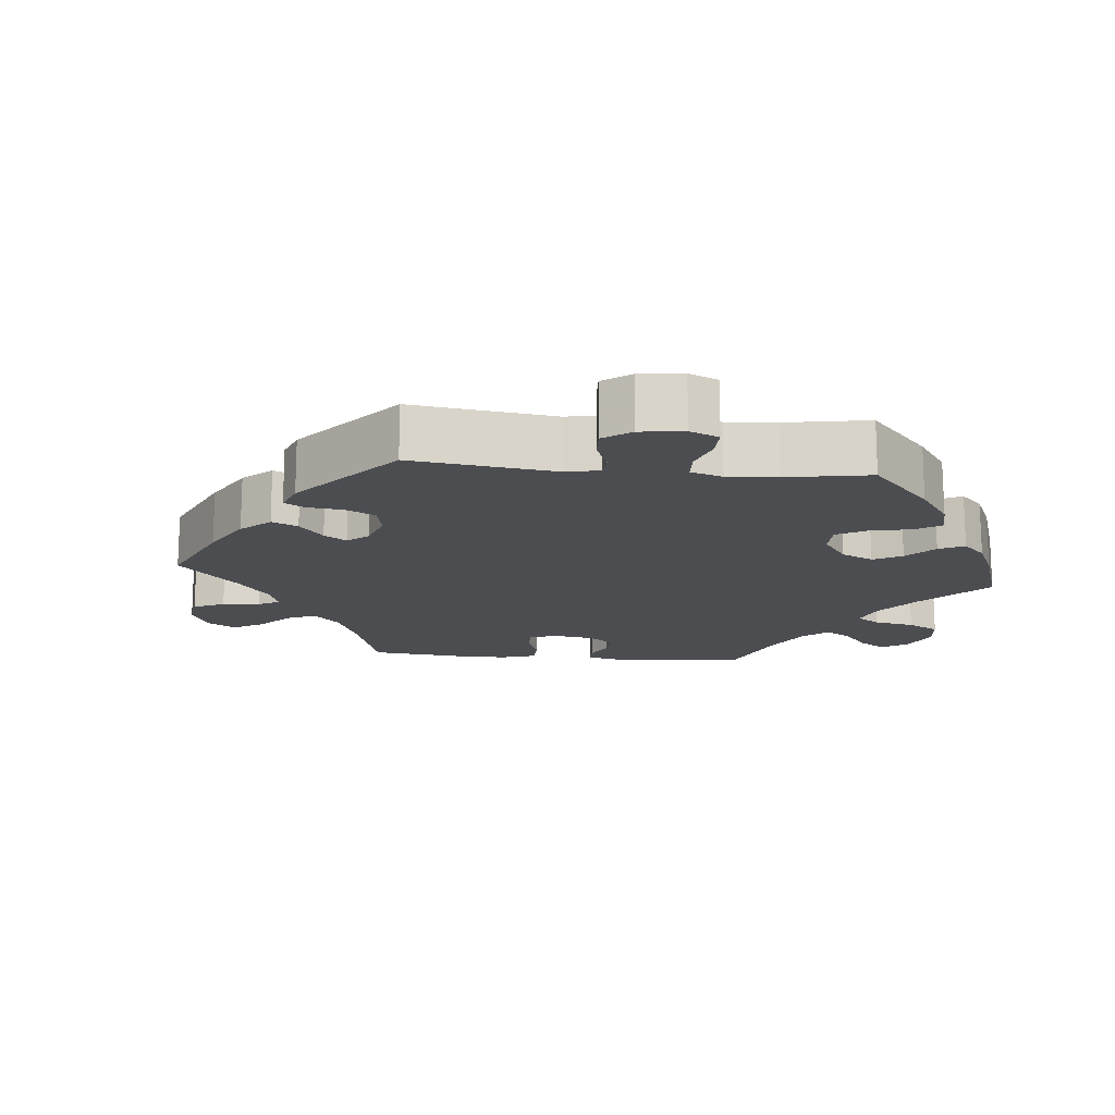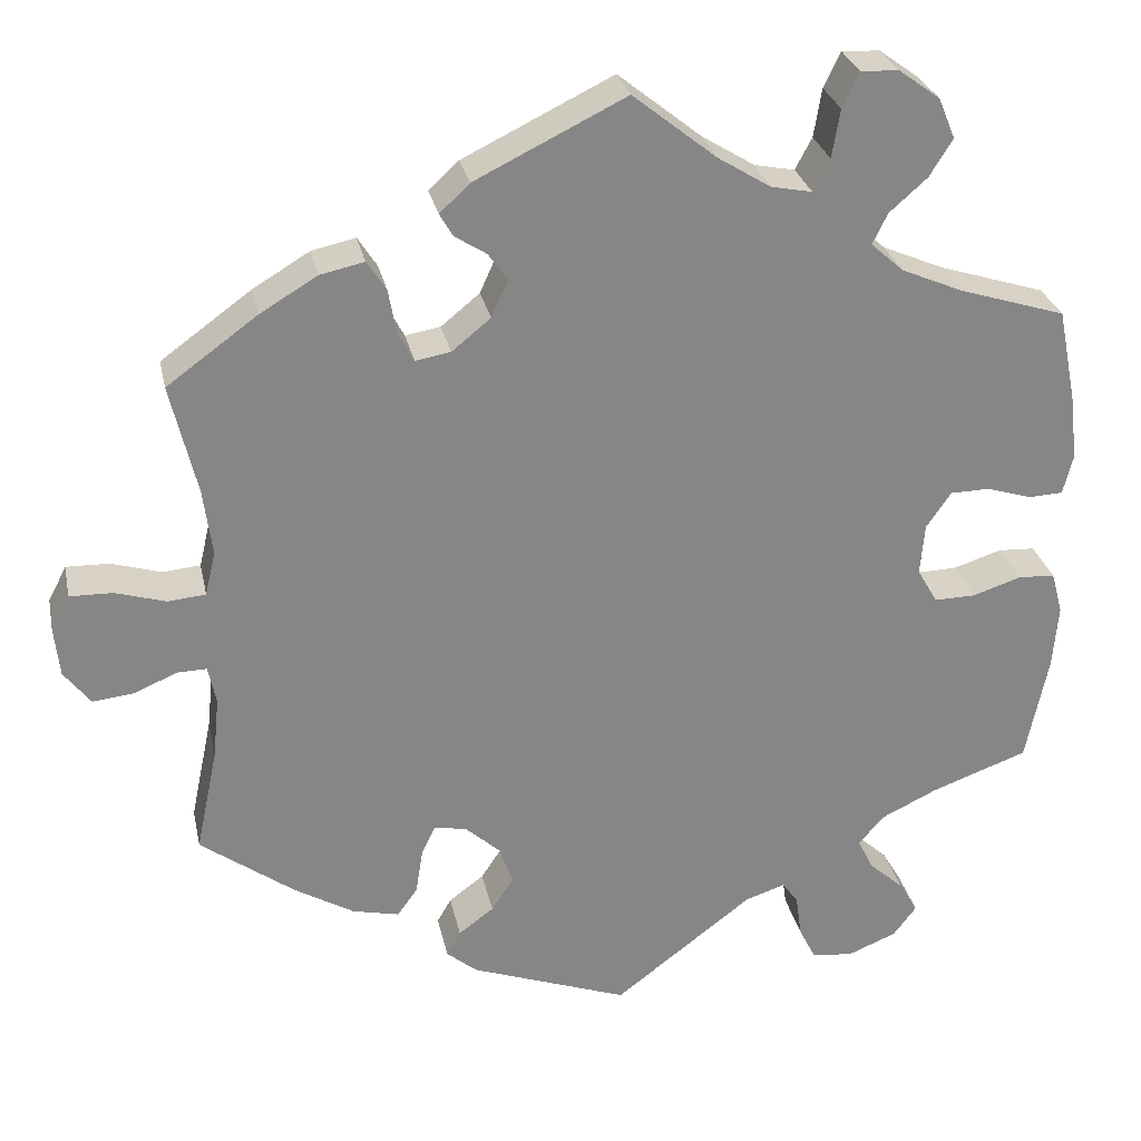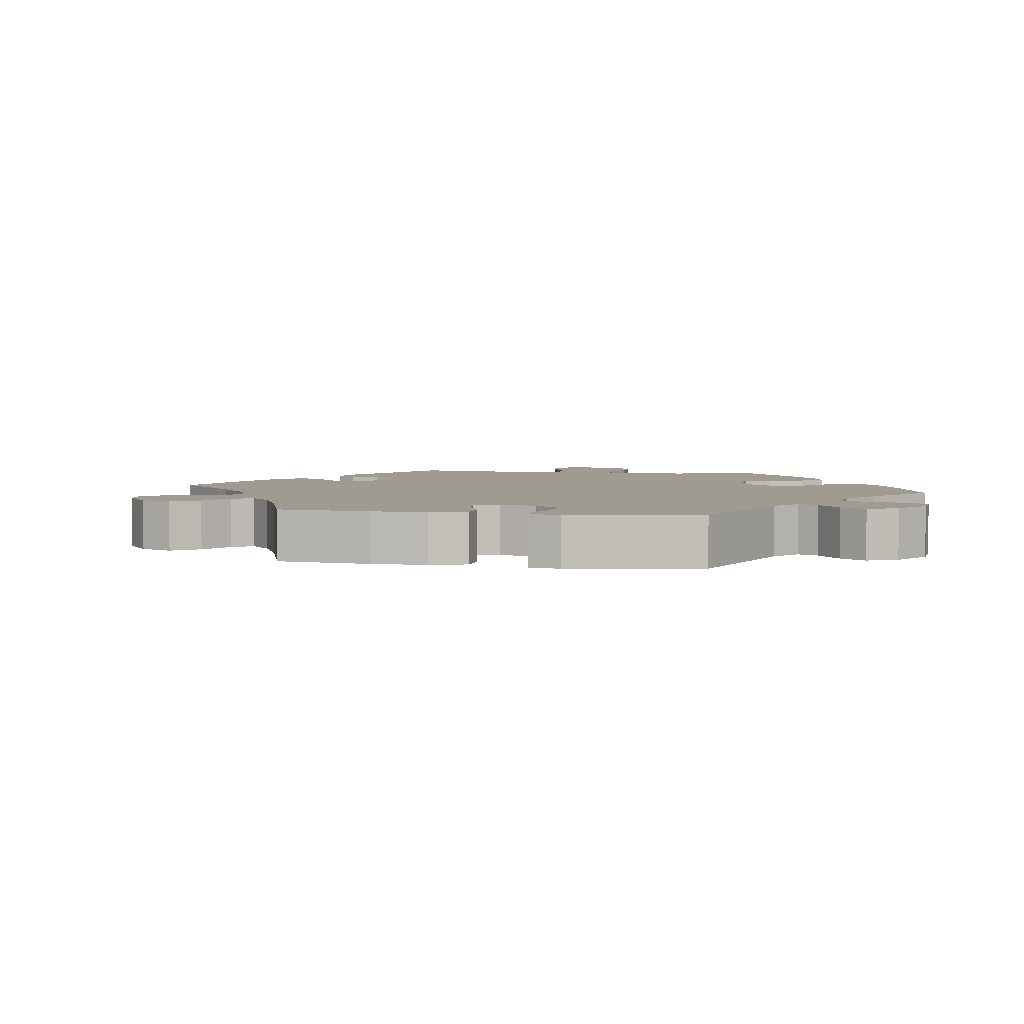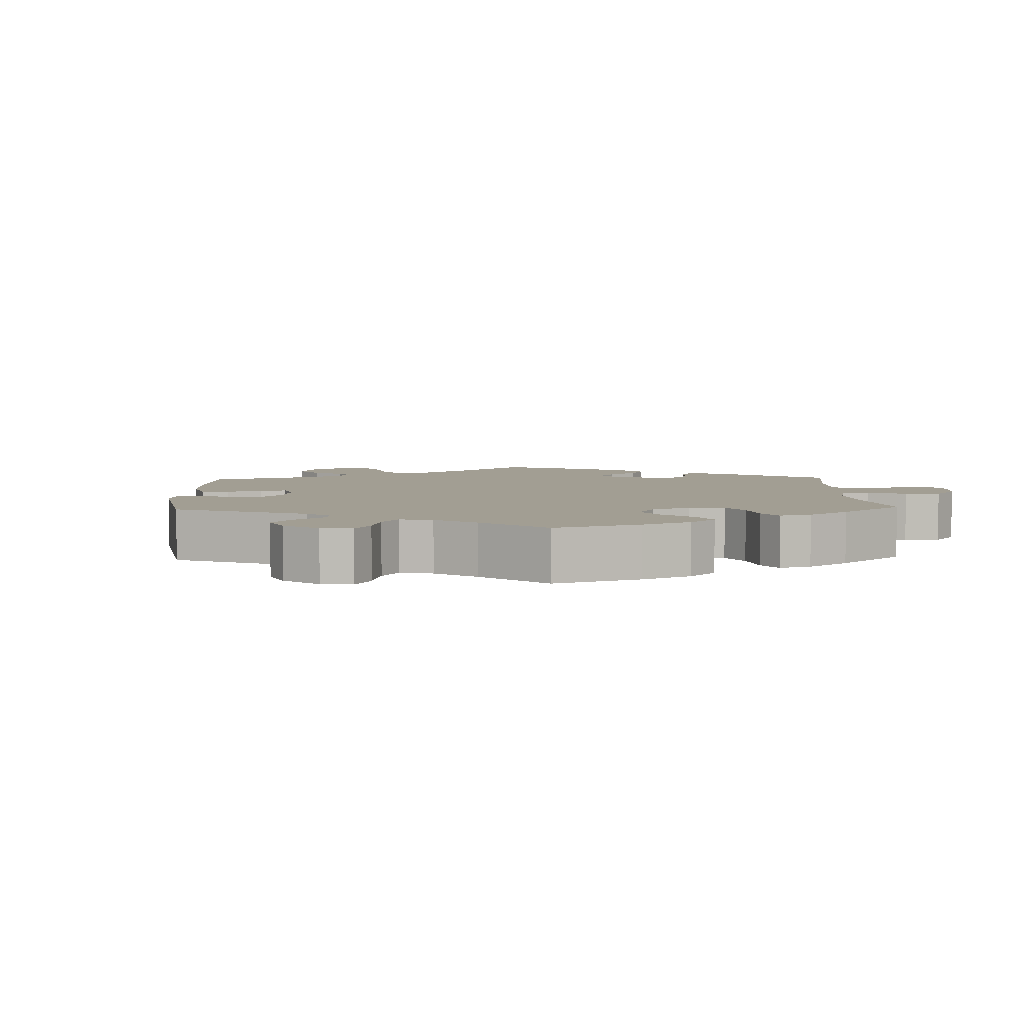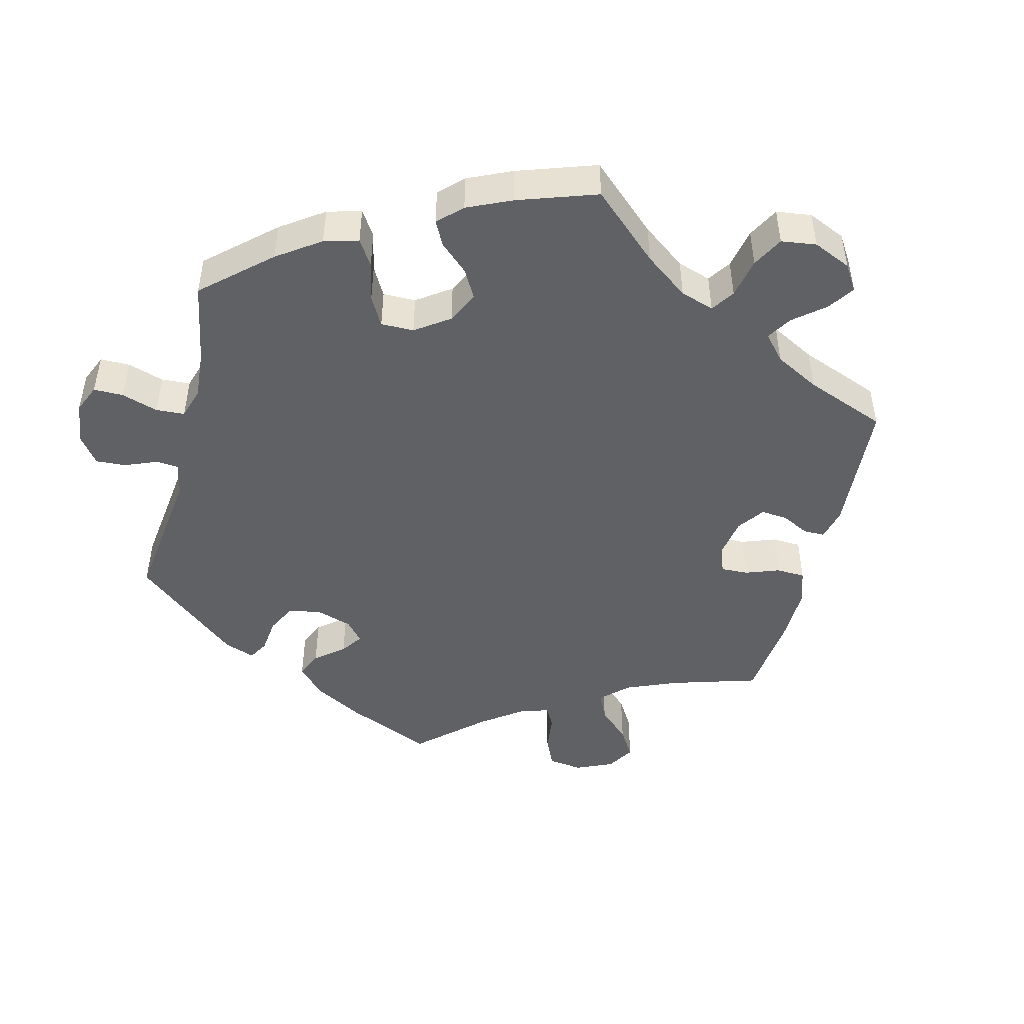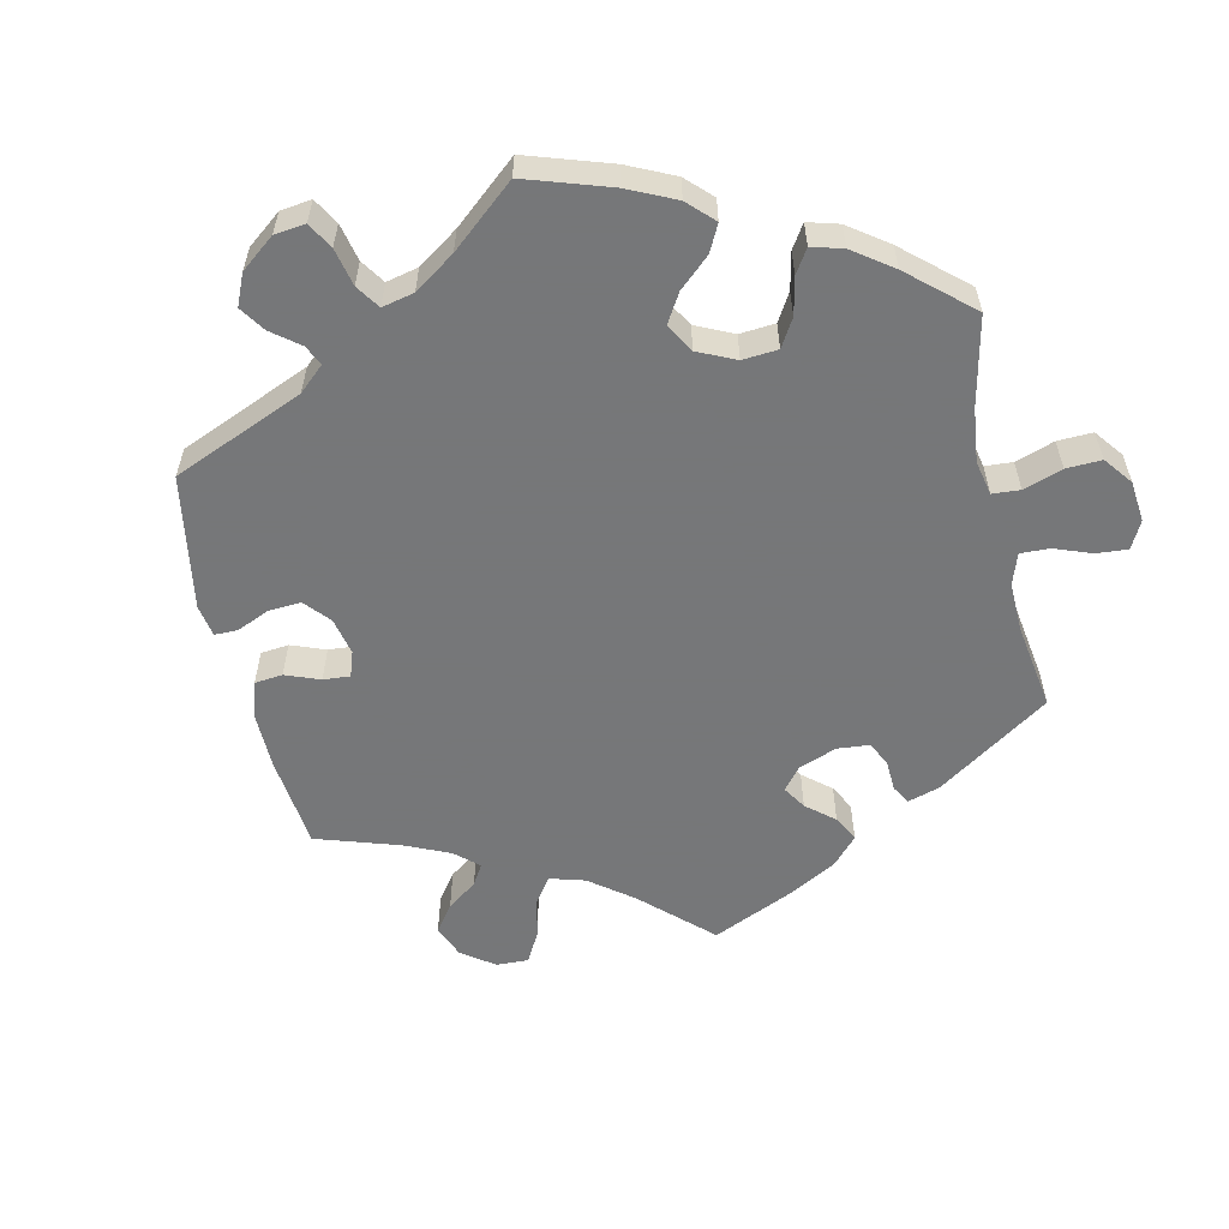
<metadata>
{"format":"obj","ext":"obj","renderer":"f3d","projection":"perspective","resolution":1024,"background":"white","views":[{"elev":-15.6,"azim":-155.8,"up":"+Y"},{"elev":28.1,"azim":168.3,"up":"+Z"},{"elev":4.2,"azim":159.7,"up":"+Y"},{"elev":5.0,"azim":-122.3,"up":"+Y"},{"elev":-47.0,"azim":-73.9,"up":"+Y"},{"elev":-57.1,"azim":-107.1,"up":"+Y"}]}
</metadata>
<code>
v -0.379 0.07 0.327
v -0.309 0.07 0.357
v -0.272 0.07 0.39
v -0.289 0.07 0.425
v -0.332 0.07 0.463
v -0.358 0.07 0.505
v -0.339 0.07 0.551
v -0.292 0.07 0.585
v -0.249 0.07 0.587
v -0.23 0.07 0.547
v -0.221 0.07 0.492
v -0.202 0.07 0.456
v -0.156 0.07 0.465
v -0.096 0.07 0.502
v -0.001 0.07 0.578
v 0.17 0.07 0.494
v 0.204 0.07 0.462
v 0.189 0.07 0.436
v 0.153 0.07 0.413
v 0.131 0.07 0.382
v 0.15 0.07 0.34
v 0.194 0.07 0.304
v 0.234 0.07 0.297
v 0.252 0.07 0.331
v 0.261 0.07 0.381
v 0.283 0.07 0.415
v 0.333 0.07 0.404
v 0.398 0.07 0.365
v 0.501 0.07 0.29
v 0.471 0.07 0.164
v 0.461 0.07 0.088
v 0.473 0.07 0.038
v 0.516 0.07 0.034
v 0.573 0.07 0.051
v 0.622 0.07 0.052
v 0.643 0.07 0.012
v 0.637 0.07 -0.044
v 0.607 0.07 -0.083
v 0.56 0.07 -0.078
v 0.512 0.07 -0.057
v 0.478 0.07 -0.056
v 0.469 0.07 -0.099
v 0.476 0.07 -0.169
v 0.501 0.07 -0.288
v 0.394 0.07 -0.366
v 0.326 0.07 -0.406
v 0.273 0.07 -0.418
v 0.25 0.07 -0.386
v 0.242 0.07 -0.335
v 0.226 0.07 -0.301
v 0.189 0.07 -0.308
v 0.149 0.07 -0.344
v 0.134 0.07 -0.388
v 0.159 0.07 -0.426
v 0.199 0.07 -0.456
v 0.215 0.07 -0.484
v 0.18 0.07 -0.513
v 0 0.07 -0.578
v -0.158 0.07 -0.457
v -0.203 0.07 -0.442
v -0.221 0.07 -0.467
v -0.228 0.07 -0.516
v -0.247 0.07 -0.554
v -0.294 0.07 -0.559
v -0.35 0.07 -0.536
v -0.376 0.07 -0.501
v -0.355 0.07 -0.465
v -0.315 0.07 -0.429
v -0.297 0.07 -0.393
v -0.328 0.07 -0.359
v -0.39 0.07 -0.329
v -0.5 0.07 -0.289
v -0.525 0.07 -0.167
v -0.531 0.07 -0.094
v -0.518 0.07 -0.046
v -0.476 0.07 -0.044
v -0.421 0.07 -0.062
v -0.374 0.07 -0.063
v -0.351 0.07 -0.023
v -0.356 0.07 0.035
v -0.384 0.07 0.076
v -0.429 0.07 0.077
v -0.48 0.07 0.061
v -0.519 0.07 0.063
v -0.53 0.07 0.107
v -0.523 0.07 0.175
v -0.5 0.07 0.289
v -0.379 0 0.327
v -0.309 0 0.357
v -0.272 0 0.39
v -0.289 0 0.425
v -0.332 0 0.463
v -0.358 0 0.505
v -0.339 0 0.551
v -0.292 0 0.585
v -0.249 0 0.587
v -0.23 0 0.547
v -0.221 0 0.492
v -0.202 0 0.456
v -0.156 0 0.465
v -0.096 0 0.502
v -0.001 0 0.578
v 0.17 0 0.494
v 0.204 0 0.462
v 0.189 0 0.436
v 0.153 0 0.413
v 0.131 0 0.382
v 0.15 0 0.34
v 0.194 0 0.304
v 0.234 0 0.297
v 0.252 0 0.331
v 0.261 0 0.381
v 0.283 0 0.415
v 0.333 0 0.404
v 0.398 0 0.365
v 0.501 0 0.29
v 0.471 0 0.164
v 0.461 0 0.088
v 0.473 0 0.038
v 0.516 0 0.034
v 0.573 0 0.051
v 0.622 0 0.052
v 0.643 0 0.012
v 0.637 0 -0.044
v 0.607 0 -0.083
v 0.56 0 -0.078
v 0.512 0 -0.057
v 0.478 0 -0.056
v 0.469 0 -0.099
v 0.476 0 -0.169
v 0.501 0 -0.288
v 0.394 0 -0.366
v 0.326 0 -0.406
v 0.273 0 -0.418
v 0.25 0 -0.386
v 0.242 0 -0.335
v 0.226 0 -0.301
v 0.189 0 -0.308
v 0.149 0 -0.344
v 0.134 0 -0.388
v 0.159 0 -0.426
v 0.199 0 -0.456
v 0.215 0 -0.484
v 0.18 0 -0.513
v 0 0 -0.578
v -0.158 0 -0.457
v -0.203 0 -0.442
v -0.221 0 -0.467
v -0.228 0 -0.516
v -0.247 0 -0.554
v -0.294 0 -0.559
v -0.35 0 -0.536
v -0.376 0 -0.501
v -0.355 0 -0.465
v -0.315 0 -0.429
v -0.297 0 -0.393
v -0.328 0 -0.359
v -0.39 0 -0.329
v -0.5 0 -0.289
v -0.525 0 -0.167
v -0.531 0 -0.094
v -0.518 0 -0.046
v -0.476 0 -0.044
v -0.421 0 -0.062
v -0.374 0 -0.063
v -0.351 0 -0.023
v -0.356 0 0.035
v -0.384 0 0.076
v -0.429 0 0.077
v -0.48 0 0.061
v -0.519 0 0.063
v -0.53 0 0.107
v -0.523 0 0.175
v -0.5 0 0.289
f 86 87 1
f 85 86 1 2
f 82 83 84 85
f 81 82 85 2
f 80 81 2 3
f 79 80 3
f 74 75 76 77
f 74 77 78
f 71 72 73 74
f 70 71 74 78
f 69 70 78 79
f 65 66 67 68
f 65 68 69
f 64 65 69
f 61 62 63 64
f 60 61 64 69
f 59 60 69 79
f 54 55 56 57
f 53 54 57 58
f 52 53 58 59
f 46 47 48 49
f 46 49 50
f 43 44 45 46
f 42 43 46 50
f 41 42 50 51
f 37 38 39 40
f 37 40 41
f 36 37 41
f 33 34 35 36
f 32 33 36 41
f 31 32 41 51
f 27 28 29 30
f 24 25 26 27
f 23 24 27 30
f 22 23 30 31
f 16 17 18 19
f 14 15 16 19
f 13 14 19 20
f 12 13 20 21
f 8 9 10 11
f 8 11 12
f 7 8 12
f 4 5 6 7
f 3 4 7 12
f 22 31 51 52
f 22 52 59 79
f 21 22 79
f 3 12 21 79
f 88 174 173
f 89 88 173 172
f 172 171 170 169
f 89 172 169 168
f 90 89 168 167
f 90 167 166
f 164 163 162 161
f 165 164 161
f 161 160 159 158
f 165 161 158 157
f 166 165 157 156
f 155 154 153 152
f 156 155 152
f 156 152 151
f 151 150 149 148
f 156 151 148 147
f 166 156 147 146
f 144 143 142 141
f 145 144 141 140
f 146 145 140 139
f 136 135 134 133
f 137 136 133
f 133 132 131 130
f 137 133 130 129
f 138 137 129 128
f 127 126 125 124
f 128 127 124
f 128 124 123
f 123 122 121 120
f 128 123 120 119
f 138 128 119 118
f 117 116 115 114
f 114 113 112 111
f 117 114 111 110
f 118 117 110 109
f 106 105 104 103
f 106 103 102 101
f 107 106 101 100
f 108 107 100 99
f 98 97 96 95
f 99 98 95
f 99 95 94
f 94 93 92 91
f 99 94 91 90
f 139 138 118 109
f 166 146 139 109
f 166 109 108
f 166 108 99 90
f 1 88 89 2
f 2 89 90 3
f 3 90 91 4
f 4 91 92 5
f 5 92 93 6
f 6 93 94 7
f 7 94 95 8
f 8 95 96 9
f 9 96 97 10
f 10 97 98 11
f 11 98 99 12
f 12 99 100 13
f 13 100 101 14
f 14 101 102 15
f 15 102 103 16
f 16 103 104 17
f 17 104 105 18
f 18 105 106 19
f 19 106 107 20
f 20 107 108 21
f 21 108 109 22
f 22 109 110 23
f 23 110 111 24
f 24 111 112 25
f 25 112 113 26
f 26 113 114 27
f 27 114 115 28
f 28 115 116 29
f 29 116 117 30
f 30 117 118 31
f 31 118 119 32
f 32 119 120 33
f 33 120 121 34
f 34 121 122 35
f 35 122 123 36
f 36 123 124 37
f 37 124 125 38
f 38 125 126 39
f 39 126 127 40
f 40 127 128 41
f 41 128 129 42
f 42 129 130 43
f 43 130 131 44
f 44 131 132 45
f 45 132 133 46
f 46 133 134 47
f 47 134 135 48
f 48 135 136 49
f 49 136 137 50
f 50 137 138 51
f 51 138 139 52
f 52 139 140 53
f 53 140 141 54
f 54 141 142 55
f 55 142 143 56
f 56 143 144 57
f 57 144 145 58
f 58 145 146 59
f 59 146 147 60
f 60 147 148 61
f 61 148 149 62
f 62 149 150 63
f 63 150 151 64
f 64 151 152 65
f 65 152 153 66
f 66 153 154 67
f 67 154 155 68
f 68 155 156 69
f 69 156 157 70
f 70 157 158 71
f 71 158 159 72
f 72 159 160 73
f 73 160 161 74
f 74 161 162 75
f 75 162 163 76
f 76 163 164 77
f 77 164 165 78
f 78 165 166 79
f 79 166 167 80
f 80 167 168 81
f 81 168 169 82
f 82 169 170 83
f 83 170 171 84
f 84 171 172 85
f 85 172 173 86
f 86 173 174 87
f 87 174 88 1

</code>
